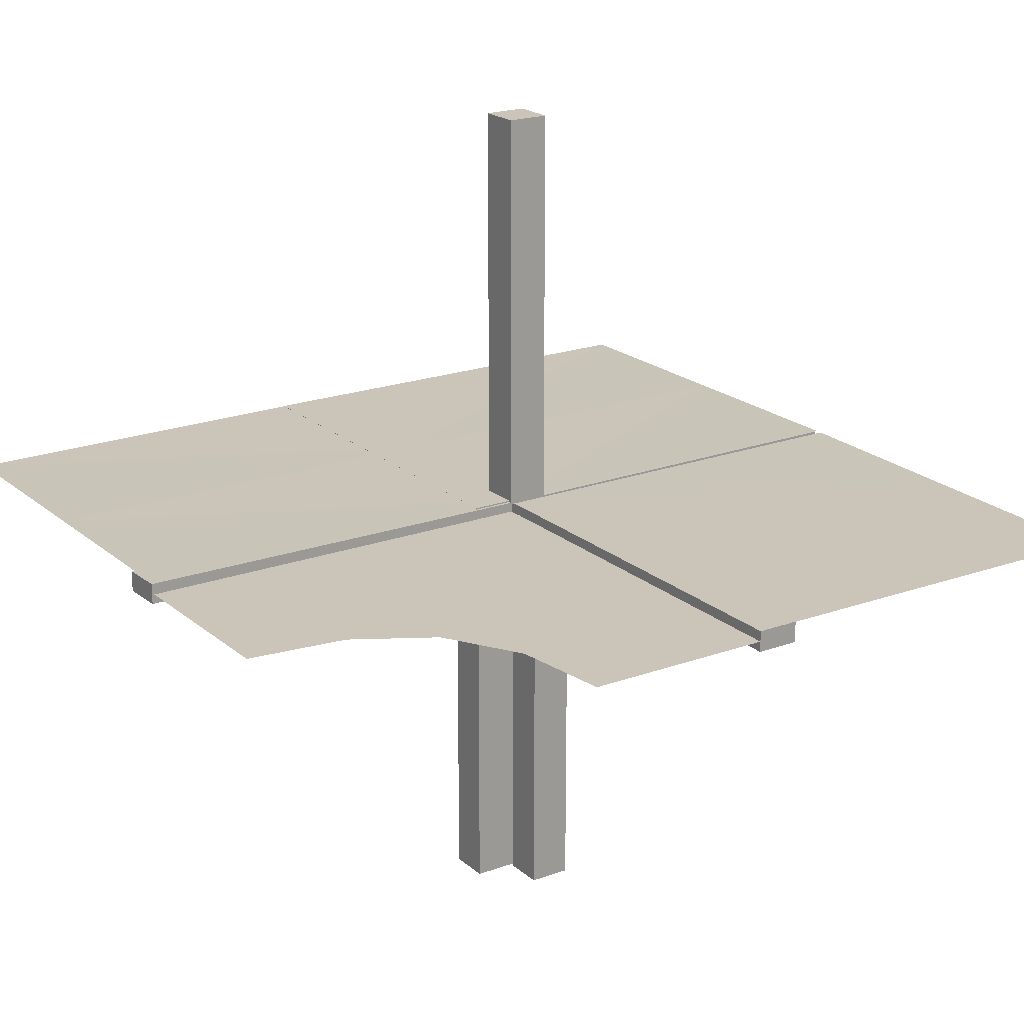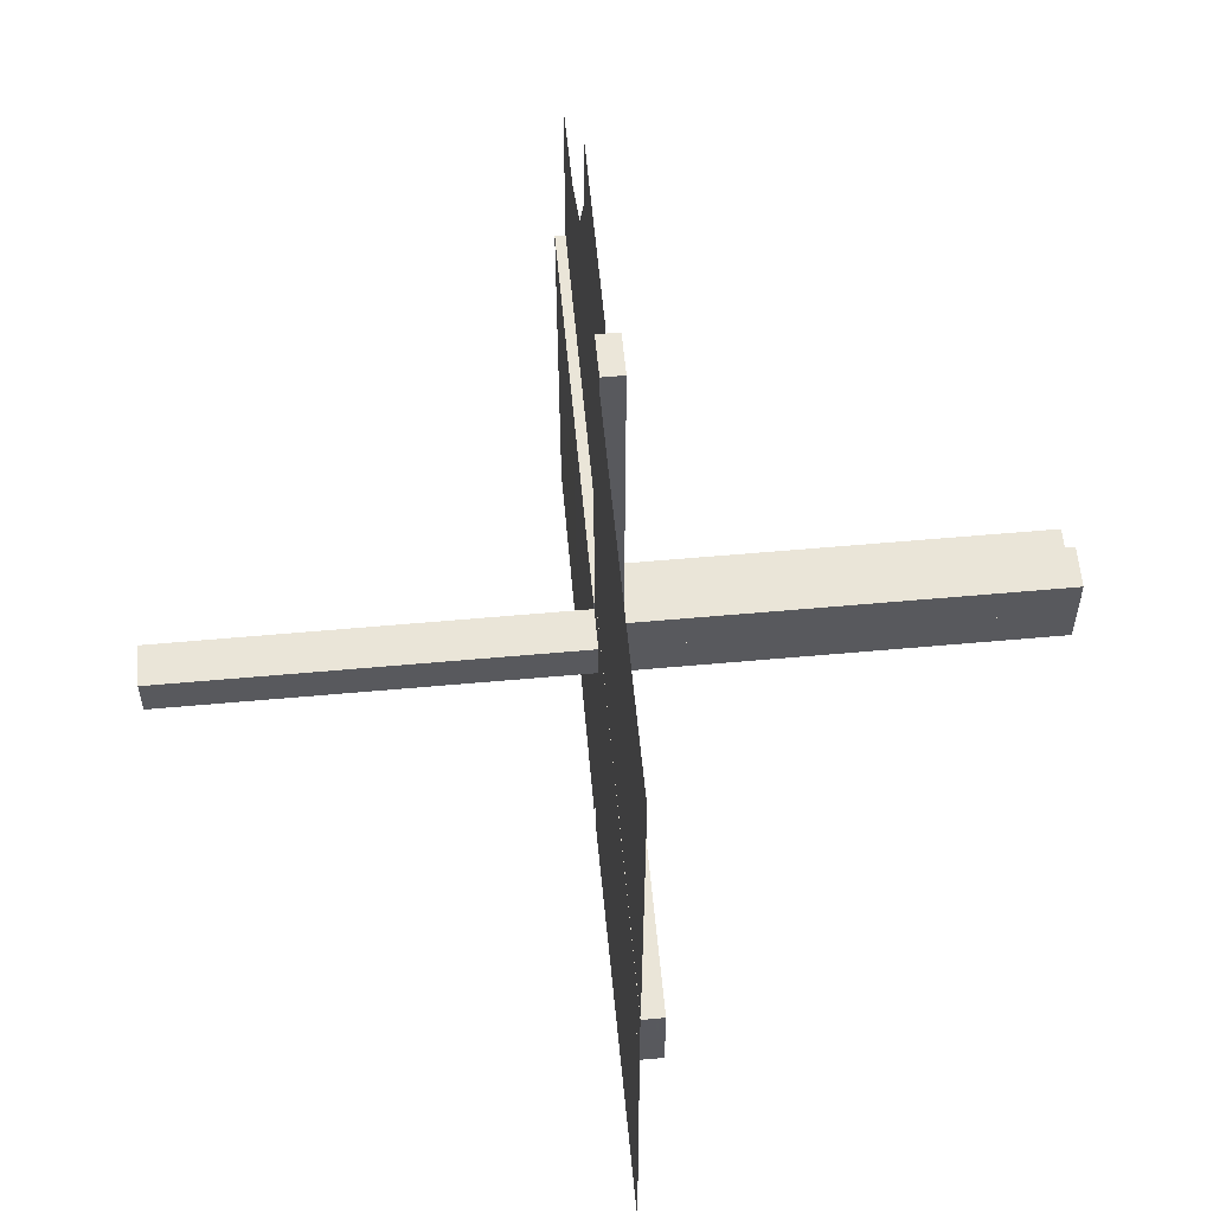
<metadata>
{"format":"obj","ext":"obj","renderer":"f3d","projection":"perspective","resolution":1024,"background":"white","views":[{"elev":20.4,"azim":-123.7,"up":"+Z"},{"elev":58.8,"azim":84.7,"up":"+Y"}]}
</metadata>
<code>
v 0 0 0
v 0 0.5 0
v -0.05615 -0.5011 0.01086
v -0.05615 -0.5011 -0.01414
v 0.4999 -0.04923 -0.0125
v 0.4999 -0.04923 0.0125
v 0.4999 0.496 0.01086
v 0.4999 -0.496 0.01086
v 0.4999 0.04923 -0.0125
v 0.4999 0.04923 0.0125
v -0.04264 -0.3756 0.01086
v -0.04264 -0.3756 -0.01414
v -0.05217 -0.03722 -0.2508
v -0.05217 -0.005974 -0.2508
v -0.05217 -0.01222 -0.2508
v -0.05217 -0.04347 -0.2508
v 0.04889 -0.3758 0.01086
v 0.04889 -0.3758 -0.01414
v 0.04889 0.3758 0.01086
v 0.04889 0.3758 -0.01414
v 0.002128 -0.0002707 -0.5
v 0.002128 -0.04973 -0.5
v 0.002128 -0.04973 -6.9e-07
v 0.002128 0.04973 -0.5
v 0.002128 0.0002707 3.6e-07
v 0.002128 0.0002707 -0.5
v -0.01563 -0.1247 0.01086
v -0.01563 -0.1247 -0.01414
v -0.3764 -0.0431 -0.0125
v -0.3764 -0.0431 0.0125
v -0.002148 -0.005977 -0.3754
v -0.002148 -0.01223 -0.3754
v -0.002148 -0.03723 -0.3754
v -0.002148 -0.04348 -0.3754
v 0.04164 0.2505 0.01086
v 0.04164 0.2505 -0.01414
v 0.04164 -0.2505 0.01086
v 0.04164 -0.2505 -0.01414
v -0.002122 0.0007312 0.01086
v -0.002122 0.0007312 -0.01414
v 0.05215 0.01223 -0.3754
v 0.05215 0.04348 -0.3754
v 0.05215 -0.03723 0.1246
v 0.05215 -0.03723 -0.3754
v 0.05215 -0.005977 0.1246
v 0.05215 -0.005977 -0.3754
v 0.05215 0.005977 -0.3754
v 0.05215 0.03723 -0.3754
v 0.05215 -0.04348 0.1246
v 0.05215 -0.04348 -0.3754
v 0.05215 -0.01223 0.1246
v 0.05215 -0.01223 -0.3754
v 0.2522 0.4979 0.01168
v 0.2522 -0.4979 0.01168
v 0.006052 0.0002767 -0.0125
v 0.006052 0.0002767 0.0125
v 0.006052 0.0002767 0.0125
v 0.006052 -0.0002767 -0.0125
v 0.006052 -0.0002767 0.0125
v -0.3764 -0.03685 -0.0125
v -0.3764 -0.03685 0.0125
v -0.2529 -0.04323 -0.0125
v -0.2529 -0.04323 0.0125
v -0.009377 -0.1246 0.01086
v -0.009377 -0.1246 -0.01414
v 0.006134 0.4999 0.01086
v 0.006134 0.4999 -0.01414
v 0.006134 -0.4999 0.01086
v 0.006134 -0.4999 -0.01414
v 0.04789 -0.2506 0.01086
v 0.04789 -0.2506 -0.01414
v 0.04789 0.2506 0.01086
v 0.04789 0.2506 -0.01414
v -0.05219 -0.03722 -0.1262
v -0.05219 -0.005972 -0.1262
v -0.05219 -0.04347 -0.1262
v -0.05219 -0.01222 -0.1262
v -0.2918 0.291 0
v -0.2529 -0.03698 -0.0125
v -0.2529 -0.03698 0.0125
v -0.01663 -0.2499 0.01086
v -0.01663 -0.2499 -0.01414
v -0.1294 -0.04335 -0.0125
v -0.1294 -0.04335 0.0125
v 0.04064 0.1253 0.01086
v 0.04064 0.1253 -0.01414
v 0.04064 -0.1253 0.01086
v 0.04064 -0.1253 -0.01414
v -0.00591 -0.04972 -0.0125
v -0.00591 -0.04972 0.0125
v 0.004632 0.4999 0.0125
v 0.004632 -0.4999 0.0125
v 0.004632 -0.4999 0.0125
v 0.002207 -0.0002808 -0.00164
v 0.002207 -0.04972 -0.001641
v 0.002207 -0.04972 0.4984
v 0.002207 0.04972 -0.001641
v 0.002207 0.0002808 0.4984
v 0.002207 0.0002808 -0.00164
v -0.002168 -0.03722 -0.2508
v -0.002168 -0.005974 -0.2508
v -0.002168 -0.04347 -0.2508
v -0.002168 -0.01222 -0.2508
v 0.1295 0.00585 -0.0125
v 0.1295 0.00585 0.0125
v 0.1295 -0.00585 -0.0125
v 0.1295 -0.00585 0.0125
v 0.253 0.0005233 0.0125
v 0.253 0.0005233 0.0125
v 0.253 -0.0005233 0.0125
v 0.05213 -0.0002707 -0.5
v 0.05213 -0.04973 -0.5
v 0.05213 -0.04973 7.63e-06
v 0.05213 0.04973 -0.5
v 0.05213 0.0002707 8.69e-06
v 0.05213 0.0002707 -0.5
v -0.05214 -0.0004241 0.01086
v -0.05214 -0.0004241 -0.01414
v -0.1294 -0.0371 -0.0125
v -0.1294 -0.0371 0.0125
v -0.01038 -0.2497 0.01086
v -0.01038 -0.2497 -0.01414
v -0.225 0.5 0
v -0.239 0.3818 0
v 0.1295 -0.0121 -0.0125
v 0.1295 -0.0121 0.0125
v 0.1295 0.0121 -0.0125
v 0.1295 0.0121 0.0125
v 0.04689 0.1254 0.01086
v 0.04689 0.1254 -0.01414
v 0.04689 -0.1254 0.01086
v 0.04689 -0.1254 -0.01414
v 0.253 0.005727 -0.0125
v 0.253 0.005727 0.0125
v 0.253 -0.005727 -0.0125
v 0.253 -0.005727 0.0125
v -0.05221 0.0002808 -0.001631
v -0.01763 -0.375 0.01086
v -0.01763 -0.375 -0.01414
v -0.05221 -0.04972 -0.001632
v -0.3765 -0.01185 -0.0125
v -0.3765 -0.01185 0.0125
v 0.253 0.01198 -0.0125
v 0.253 0.01198 0.0125
v 0.253 -0.01198 -0.0125
v 0.253 -0.01198 0.0125
v 0.01138 0.3749 0.01086
v 0.01138 0.3749 -0.01414
v 0.01138 -0.3749 0.01086
v 0.01138 -0.3749 -0.01414
v 0.3765 -0.005603 -0.0125
v 0.3765 -0.005603 0.0125
v 0.3765 0.005603 -0.0125
v 0.3765 0.005603 0.0125
v 0.002188 0.01222 -0.1262
v 0.002188 0.04347 -0.1262
v 0.002188 -0.03722 -0.1262
v 0.002188 -0.03722 0.3738
v 0.002188 -0.005972 0.3738
v 0.002188 -0.005972 -0.1262
v 0.002188 0.005972 -0.1262
v 0.002188 0.03722 -0.1262
v 0.002188 -0.04347 -0.1262
v 0.002188 -0.04347 0.3738
v 0.002188 -0.01222 -0.1262
v 0.002188 -0.01222 0.3738
v -0.5 0 0
v -0.5 0.2243 0
v -0.5 0.0007698 -0.0125
v -0.5 0.0007698 0.0125
v 0.5 -0.0007698 -0.0125
v 0.5 -0.0007698 0.0125
v 0.5 0.0007698 -0.0125
v 0.5 0.0007698 0.0125
v 0.5 0.0007698 0.0125
v -0.002188 -0.03722 -0.1262
v -0.002188 -0.005972 -0.1262
v -0.002188 -0.04347 -0.1262
v -0.002188 -0.01222 -0.1262
v -0.3765 -0.005603 -0.0125
v -0.3765 -0.005603 0.0125
v -0.01138 -0.3749 0.01086
v -0.01138 -0.3749 -0.01414
v -0.253 -0.01198 -0.0125
v -0.253 -0.01198 0.0125
v 0.3765 0.01185 -0.0125
v 0.3765 0.01185 0.0125
v 0.3765 -0.01185 -0.0125
v 0.3765 -0.01185 0.0125
v 0.05221 -0.04972 -0.001632
v 0.05221 -0.04972 0.4984
v 0.05221 0.04972 -0.001632
v 0.01763 -0.375 0.01086
v 0.01763 -0.375 -0.01414
v 0.01763 0.375 0.01086
v 0.01763 0.375 -0.01414
v 0.05221 -0.0002808 -0.001631
v 0.05221 0.0002808 0.4984
v 0.05221 0.0002808 -0.001631
v -0.253 -0.005727 -0.0125
v -0.253 -0.005727 0.0125
v -0.04689 -0.1254 0.01086
v -0.04689 -0.1254 -0.01414
v -0.1295 -0.0121 -0.0125
v -0.1295 -0.0121 0.0125
v 0.01038 0.2497 0.01086
v 0.01038 0.2497 -0.01414
v 0.01038 -0.2497 0.01086
v 0.01038 -0.2497 -0.01414
v 0.1294 0.0371 -0.0125
v 0.1294 0.0371 0.0125
v 0.1294 -0.0371 -0.0125
v 0.1294 -0.0371 0.0125
v 0.05214 -0.0004241 0.01086
v 0.05214 -0.0004241 -0.01414
v 0.05214 0.0004241 0.01086
v 0.05214 0.0004241 -0.01414
v -0.05213 -0.04973 -0.5
v -0.05213 0.0002707 -0.5
v -0.253 0.0005233 0.0125
v -0.1295 -0.00585 -0.0125
v -0.1295 -0.00585 0.0125
v 0.002168 0.01222 -0.2508
v 0.002168 0.04347 -0.2508
v 0.002168 -0.03722 -0.2508
v 0.002168 -0.03722 0.2492
v 0.002168 -0.005974 0.2492
v 0.002168 -0.005974 -0.2508
v 0.002168 0.005974 -0.2508
v 0.002168 0.03722 -0.2508
v 0.002168 -0.04347 -0.2508
v 0.002168 -0.04347 0.2492
v 0.002168 -0.01222 -0.2508
v 0.002168 -0.01222 0.2492
v -0.002207 -0.04972 -0.001641
v -0.002207 0.0002808 -0.00164
v -0.004632 -0.4999 0.0125
v 0.00591 0.04972 -0.0125
v 0.00591 0.04972 0.0125
v 0.00591 -0.04972 -0.0125
v 0.00591 -0.04972 0.0125
v -0.04064 -0.1253 0.01086
v -0.04064 -0.1253 -0.01414
v 0.1294 -0.04335 -0.0125
v 0.1294 -0.04335 0.0125
v 0.1294 0.04335 -0.0125
v 0.1294 0.04335 0.0125
v -0.3826 0.2383 0
v 0.01663 -0.2499 0.01086
v 0.01663 -0.2499 -0.01414
v 0.01663 0.2499 0.01086
v 0.01663 0.2499 -0.01414
v 0.2529 0.03698 -0.0125
v 0.2529 0.03698 0.0125
v 0.2529 -0.03698 -0.0125
v 0.2529 -0.03698 0.0125
v 0.05219 0.01222 -0.1262
v 0.05219 0.04347 -0.1262
v 0.05219 -0.03722 -0.1262
v 0.05219 -0.03722 0.3738
v 0.05219 -0.005972 0.3738
v 0.05219 -0.005972 -0.1262
v 0.05219 0.005972 -0.1262
v 0.05219 0.03722 -0.1262
v 0.05219 -0.04347 -0.1262
v 0.05219 -0.04347 0.3738
v 0.05219 -0.01222 0.3738
v 0.05219 -0.01222 -0.1262
v -0.04789 -0.2506 0.01086
v -0.04789 -0.2506 -0.01414
v -0.006134 -0.4999 0.01086
v -0.006134 -0.4999 -0.01414
v 0.009377 -0.1246 0.01086
v 0.009377 -0.1246 -0.01414
v 0.009377 0.1246 0.01086
v 0.009377 0.1246 -0.01414
v 0.2529 -0.04323 -0.0125
v 0.2529 -0.04323 0.0125
v 0.2529 0.04323 -0.0125
v 0.2529 0.04323 0.0125
v 0.3764 -0.03685 -0.0125
v 0.3764 -0.03685 0.0125
v 0.3764 0.03685 -0.0125
v 0.3764 0.03685 0.0125
v -0.006052 0.0002767 -0.0125
v -0.006052 0.0002767 0.0125
v -0.2522 -0.4979 0.01168
v -0.05215 -0.03723 -0.3754
v -0.05215 -0.005977 -0.3754
v -0.05215 -0.04348 -0.3754
v -0.05215 -0.01223 -0.3754
v 0.002122 -0.0007312 0.01086
v 0.002122 -0.0007312 -0.01414
v 0.002122 0.0007312 0.01086
v 0.002122 0.0007312 -0.01414
v -0.04164 -0.2505 0.01086
v -0.04164 -0.2505 -0.01414
v 0.002148 0.04348 -0.3754
v 0.002148 -0.03723 -0.3754
v 0.002148 -0.03723 0.1246
v 0.002148 0.03723 -0.3754
v 0.002148 -0.04348 -0.3754
v 0.002148 -0.04348 0.1246
v 0.002148 0.01223 -0.3754
v 0.002148 -0.005977 0.1246
v 0.002148 -0.005977 -0.3754
v 0.002148 0.005977 -0.3754
v 0.002148 -0.01223 0.1246
v 0.002148 -0.01223 -0.3754
v 0.3764 0.0431 -0.0125
v 0.3764 0.0431 0.0125
v 0.3764 -0.0431 -0.0125
v 0.3764 -0.0431 0.0125
v 0.01563 0.1247 0.01086
v 0.01563 0.1247 -0.01414
v 0.01563 -0.1247 0.01086
v 0.01563 -0.1247 -0.01414
v -0.002128 -0.04973 -0.5
v -0.002128 0.0002707 -0.5
v -0.04889 -0.3758 0.01086
v -0.04889 -0.3758 -0.01414
v 0.05217 0.04347 -0.2508
v 0.05217 -0.04347 -0.2508
v 0.05217 -0.04347 0.2492
v 0.05217 0.01222 -0.2508
v 0.05217 -0.03722 0.2492
v 0.05217 -0.03722 -0.2508
v 0.05217 -0.005974 0.2492
v 0.05217 -0.005974 -0.2508
v 0.05217 0.005974 -0.2508
v 0.05217 0.03722 -0.2508
v 0.05217 -0.01222 0.2492
v 0.05217 -0.01222 -0.2508
v 0.04264 0.3756 0.01086
v 0.04264 0.3756 -0.01414
v 0.04264 -0.3756 0.01086
v 0.04264 -0.3756 -0.01414
v -0.4999 -0.04923 -0.0125
v -0.4999 -0.04923 0.0125
v -0.4999 -0.496 0.01086
v 0.05615 0.5011 0.01086
v 0.05615 0.5011 -0.01414
v 0.05615 -0.5011 0.01086
v 0.05615 -0.5011 -0.01414
f 287 220 286
f 340 170 220
f 287 286 237
f 340 220 287
f 204 184 221
f 184 141 200
f 83 62 119
f 62 29 79
f 200 180 169
f 141 169 180
f 169 141 338
f 285 200 169
f 204 221 285
f 200 285 221
f 204 119 79
f 204 285 119
f 184 79 60
f 62 338 29
f 60 29 338
f 119 89 83
f 62 83 89
f 89 338 62
f 170 286 285
f 339 170 169
f 90 339 338
f 286 90 89
f 205 222 185
f 185 201 142
f 84 120 63
f 63 80 30
f 201 170 181
f 142 181 170
f 170 339 142
f 286 170 201
f 205 286 222
f 201 222 286
f 205 185 80
f 205 120 286
f 185 142 61
f 63 30 339
f 61 339 30
f 120 84 90
f 63 90 84
f 90 63 339
f 184 200 221
f 141 180 200
f 62 79 119
f 29 60 79
f 141 60 338
f 204 79 184
f 285 89 119
f 184 60 141
f 170 285 169
f 339 169 338
f 90 338 89
f 286 89 285
f 222 201 185
f 201 181 142
f 120 80 63
f 80 61 30
f 339 61 142
f 205 80 120
f 120 90 286
f 185 61 80
f 137 140 236
f 318 235 218
f 32 31 103
f 103 101 179
f 34 33 102
f 102 100 178
f 101 236 177
f 179 177 236
f 236 235 179
f 319 236 101
f 32 319 31
f 101 31 319
f 32 103 100
f 318 319 33
f 103 179 176
f 102 178 235
f 176 235 178
f 33 34 318
f 102 318 34
f 318 102 235
f 219 137 236
f 288 290 16
f 13 16 76
f 289 291 15
f 14 15 77
f 16 140 76
f 74 76 140
f 140 137 77
f 218 140 16
f 288 218 290
f 16 290 218
f 288 13 291
f 219 218 288
f 13 74 15
f 14 75 137
f 77 137 75
f 291 289 219
f 14 219 289
f 219 14 137
f 219 319 218
f 140 235 236
f 235 140 218
f 31 101 103
f 101 177 179
f 33 100 102
f 100 176 178
f 235 176 179
f 32 100 33
f 319 32 33
f 103 176 100
f 219 236 319
f 288 16 13
f 13 76 74
f 289 15 14
f 14 77 75
f 140 77 74
f 13 15 291
f 219 288 291
f 74 77 15
f 319 318 218
f 243 297 203
f 297 12 270
f 65 122 28
f 122 183 82
f 270 321 4
f 12 4 321
f 4 12 272
f 118 270 4
f 243 203 118
f 270 118 203
f 243 28 82
f 40 28 118
f 297 82 139
f 122 272 183
f 139 183 272
f 28 40 65
f 122 65 40
f 40 272 122
f 3 117 118
f 271 3 4
f 39 271 272
f 117 39 40
f 242 202 296
f 296 269 11
f 64 27 121
f 121 81 182
f 269 3 320
f 11 320 3
f 3 271 11
f 117 3 269
f 242 117 202
f 269 202 117
f 242 296 81
f 39 117 27
f 296 11 138
f 121 182 271
f 138 271 182
f 27 64 39
f 121 39 64
f 39 121 271
f 297 270 203
f 12 321 270
f 122 82 28
f 183 139 82
f 12 139 272
f 243 82 297
f 28 243 118
f 297 139 12
f 3 118 4
f 271 4 272
f 39 272 40
f 117 40 118
f 202 269 296
f 269 320 11
f 27 81 121
f 81 138 182
f 271 138 11
f 242 81 27
f 117 242 27
f 296 138 81
f 248 168 167
f 248 1 78
f 1 248 167
f 2 124 1
f 78 1 124
f 124 2 123
f 54 108 56
f 8 174 108
f 54 56 92
f 8 108 54
f 199 190 99
f 22 95 112
f 309 306 233
f 233 228 165
f 302 299 231
f 231 225 163
f 228 99 160
f 165 160 99
f 99 95 165
f 26 99 228
f 309 26 306
f 228 306 26
f 309 233 225
f 22 26 299
f 233 165 157
f 231 163 95
f 157 95 163
f 299 302 22
f 231 22 302
f 22 231 95
f 116 199 99
f 44 50 323
f 327 323 265
f 46 52 333
f 329 333 268
f 323 190 265
f 259 265 190
f 190 199 268
f 112 190 323
f 44 112 50
f 323 50 112
f 44 327 52
f 116 112 44
f 327 259 333
f 329 262 199
f 268 199 262
f 52 46 116
f 329 116 46
f 116 329 199
f 116 26 112
f 190 95 99
f 95 190 112
f 306 228 233
f 228 160 165
f 299 225 231
f 225 157 163
f 95 157 165
f 309 225 299
f 26 309 299
f 233 157 225
f 116 99 26
f 44 323 327
f 327 265 259
f 46 333 329
f 329 268 262
f 190 268 259
f 327 333 52
f 116 44 52
f 259 268 333
f 26 22 112
f 125 145 106
f 145 188 135
f 244 277 212
f 277 312 255
f 135 151 173
f 188 173 151
f 173 188 5
f 55 135 173
f 125 106 55
f 135 55 106
f 125 212 255
f 125 55 212
f 145 255 281
f 277 5 312
f 281 312 5
f 212 240 244
f 277 244 240
f 240 5 277
f 174 56 55
f 6 174 173
f 241 6 5
f 56 241 240
f 126 107 146
f 146 136 189
f 245 213 278
f 278 256 313
f 136 174 152
f 189 152 174
f 174 6 189
f 56 174 136
f 126 56 107
f 136 107 56
f 126 146 256
f 126 213 56
f 146 189 282
f 278 313 6
f 282 6 313
f 213 245 241
f 278 241 245
f 241 278 6
f 145 135 106
f 188 151 135
f 277 255 212
f 312 281 255
f 188 281 5
f 125 255 145
f 55 240 212
f 145 281 188
f 174 55 173
f 6 173 5
f 241 5 240
f 56 240 55
f 107 136 146
f 136 152 189
f 213 256 278
f 256 282 313
f 6 282 189
f 126 256 213
f 213 241 56
f 146 282 256
f 88 38 132
f 38 337 71
f 274 209 317
f 209 150 250
f 71 18 344
f 337 344 18
f 344 337 69
f 215 71 344
f 88 132 215
f 71 215 132
f 88 317 250
f 295 317 215
f 38 250 194
f 209 69 150
f 194 150 69
f 317 295 274
f 209 274 295
f 295 69 209
f 343 214 215
f 68 343 344
f 294 68 69
f 214 294 295
f 87 131 37
f 37 70 336
f 273 316 208
f 208 249 149
f 70 343 17
f 336 17 343
f 343 68 336
f 214 343 70
f 87 214 131
f 70 131 214
f 87 37 249
f 294 214 316
f 37 336 193
f 208 149 68
f 193 68 149
f 316 273 294
f 208 294 273
f 294 208 68
f 38 71 132
f 337 18 71
f 209 250 317
f 150 194 250
f 337 194 69
f 88 250 38
f 317 88 215
f 38 194 337
f 343 215 344
f 68 344 69
f 294 69 295
f 214 295 215
f 131 70 37
f 70 17 336
f 316 249 208
f 249 193 149
f 68 193 336
f 87 249 316
f 214 87 316
f 37 193 249
f 54 109 57
f 8 175 109
f 54 57 93
f 8 109 54
f 198 191 98
f 23 96 113
f 308 305 234
f 234 227 166
f 303 300 232
f 232 226 164
f 227 98 159
f 166 159 98
f 98 96 166
f 25 98 227
f 308 25 305
f 227 305 25
f 308 234 226
f 23 25 300
f 234 166 158
f 232 164 96
f 158 96 164
f 300 303 23
f 232 23 303
f 23 232 96
f 115 198 98
f 43 49 324
f 326 324 266
f 45 51 332
f 328 332 267
f 324 191 266
f 260 266 191
f 191 198 267
f 113 191 324
f 43 113 49
f 324 49 113
f 43 326 51
f 115 113 43
f 326 260 332
f 328 261 198
f 267 198 261
f 51 45 115
f 328 115 45
f 115 328 198
f 115 25 113
f 191 96 98
f 96 191 113
f 305 227 234
f 227 159 166
f 300 226 232
f 226 158 164
f 96 158 166
f 308 226 300
f 25 308 300
f 234 158 226
f 115 98 25
f 43 324 326
f 326 266 260
f 45 332 328
f 328 267 261
f 191 267 260
f 326 332 51
f 115 43 51
f 260 267 332
f 25 23 113
f 86 36 130
f 36 335 73
f 276 207 315
f 207 148 252
f 73 20 342
f 335 342 20
f 342 335 67
f 217 73 342
f 86 130 217
f 73 217 130
f 86 315 252
f 293 315 217
f 36 252 196
f 207 67 148
f 196 148 67
f 315 293 276
f 207 276 293
f 293 67 207
f 341 216 217
f 66 341 342
f 292 66 67
f 216 292 293
f 85 129 35
f 35 72 334
f 275 314 206
f 206 251 147
f 72 341 19
f 334 19 341
f 341 66 334
f 216 341 72
f 85 216 129
f 72 129 216
f 85 35 251
f 292 216 314
f 35 334 195
f 206 147 66
f 195 66 147
f 314 275 292
f 206 292 275
f 292 206 66
f 36 73 130
f 335 20 73
f 207 252 315
f 148 196 252
f 335 196 67
f 86 252 36
f 315 86 217
f 36 196 335
f 341 217 342
f 66 342 67
f 292 67 293
f 216 293 217
f 129 72 35
f 72 19 334
f 314 251 206
f 251 195 147
f 66 195 334
f 85 251 314
f 216 85 314
f 35 195 251
f 53 110 59
f 7 172 110
f 53 59 91
f 7 110 53
f 197 192 94
f 24 97 114
f 304 307 223
f 223 229 155
f 298 301 224
f 224 230 156
f 229 94 161
f 155 161 94
f 94 97 155
f 21 94 229
f 304 21 307
f 229 307 21
f 304 223 230
f 24 21 301
f 223 155 162
f 224 156 97
f 162 97 156
f 301 298 24
f 224 24 298
f 24 224 97
f 111 197 94
f 48 42 322
f 331 322 258
f 47 41 325
f 330 325 257
f 322 192 258
f 264 258 192
f 192 197 257
f 114 192 322
f 48 114 42
f 322 42 114
f 48 331 41
f 111 114 48
f 331 264 325
f 330 263 197
f 257 197 263
f 41 47 111
f 330 111 47
f 111 330 197
f 111 21 114
f 192 97 94
f 97 192 114
f 307 229 223
f 229 161 155
f 301 230 224
f 230 162 156
f 97 162 155
f 304 230 301
f 21 304 301
f 223 162 230
f 111 94 21
f 48 322 331
f 331 258 264
f 47 325 330
f 330 257 263
f 192 257 264
f 331 325 41
f 111 48 41
f 264 257 325
f 21 24 114
f 127 143 104
f 143 186 133
f 246 279 210
f 279 310 253
f 133 153 171
f 186 171 153
f 171 186 9
f 58 133 171
f 127 104 58
f 133 58 104
f 127 210 253
f 127 58 210
f 143 253 283
f 279 9 310
f 283 310 9
f 210 238 246
f 279 246 238
f 238 9 279
f 172 59 58
f 10 172 171
f 239 10 9
f 59 239 238
f 128 105 144
f 144 134 187
f 247 211 280
f 280 254 311
f 134 172 154
f 187 154 172
f 172 10 187
f 59 172 134
f 128 59 105
f 134 105 59
f 128 144 254
f 128 211 59
f 144 187 284
f 280 311 10
f 284 10 311
f 211 247 239
f 280 239 247
f 239 280 10
f 143 133 104
f 186 153 133
f 279 253 210
f 310 283 253
f 186 283 9
f 127 253 143
f 58 238 210
f 143 283 186
f 172 58 171
f 10 171 9
f 239 9 238
f 59 238 58
f 105 134 144
f 134 154 187
f 211 254 280
f 254 284 311
f 10 284 187
f 128 254 211
f 211 239 59
f 144 284 254

</code>
